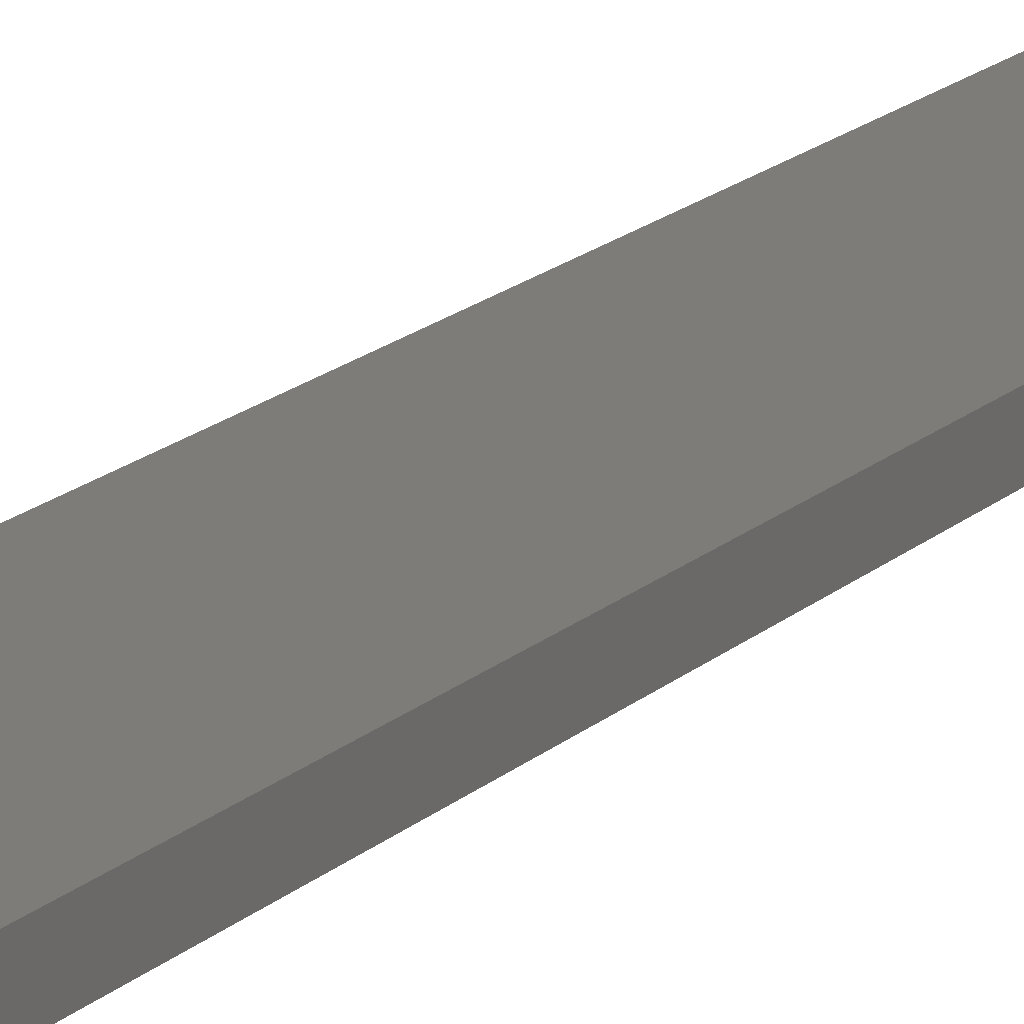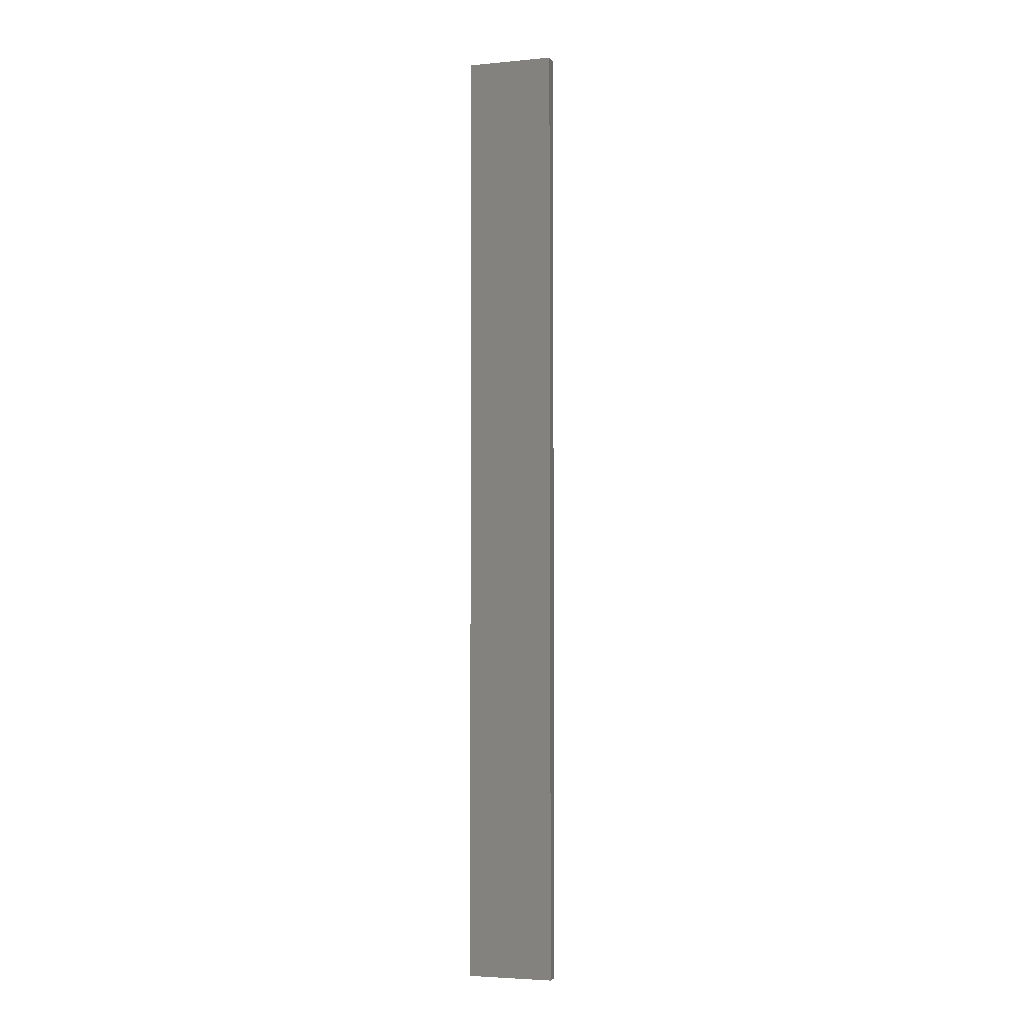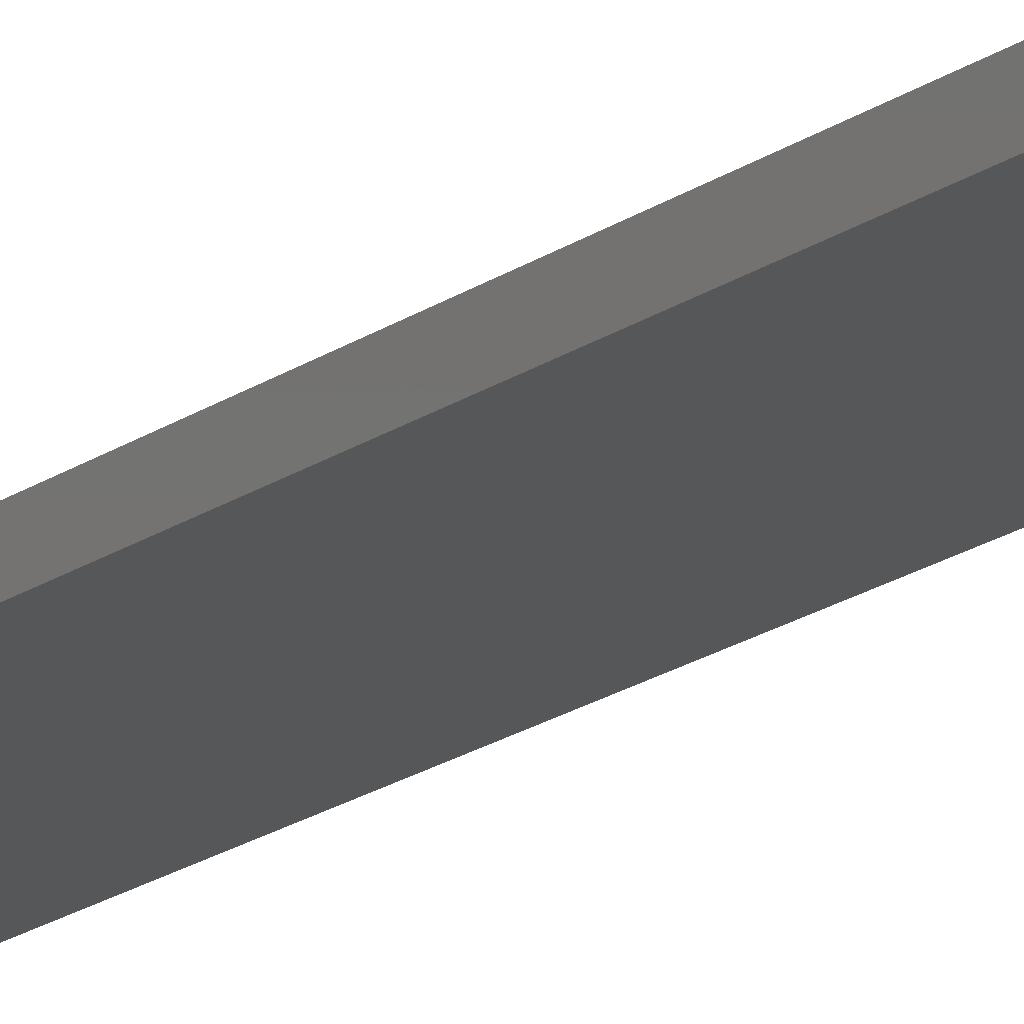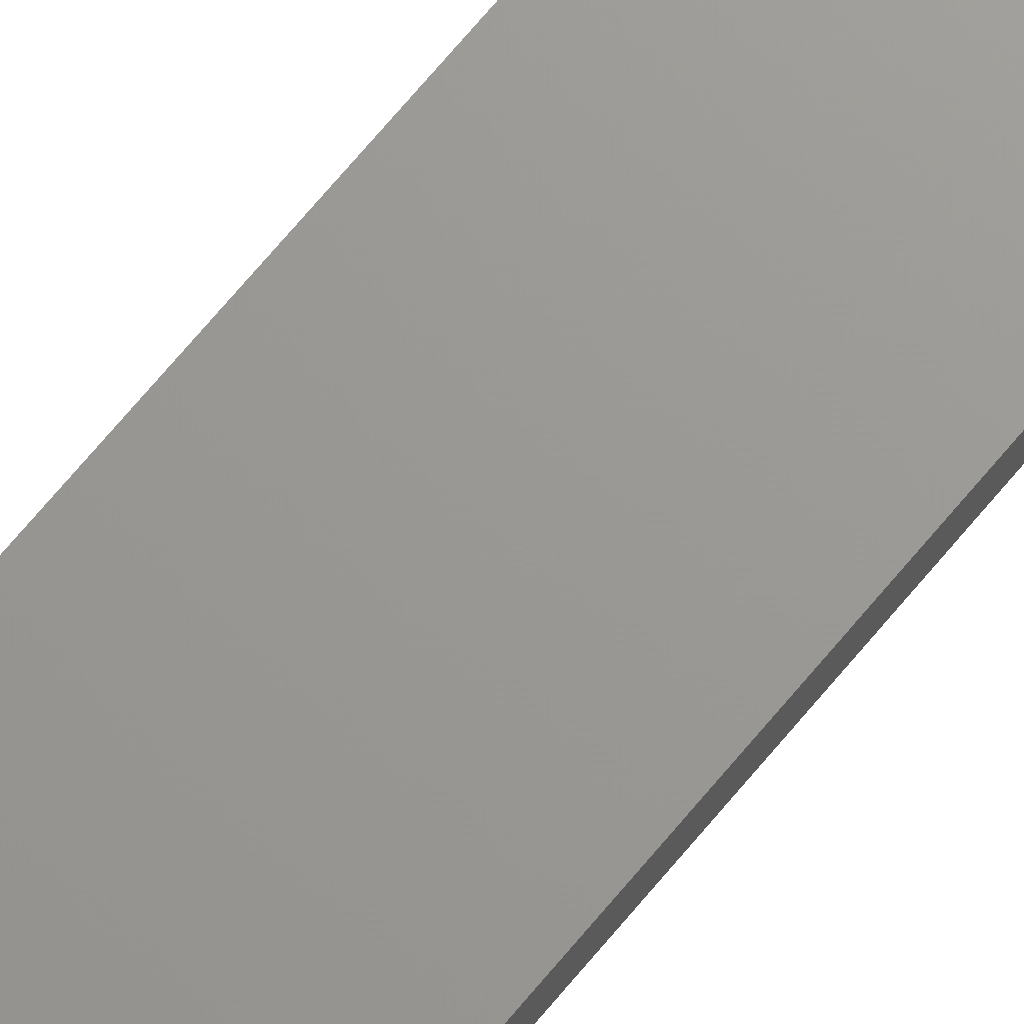
<metadata>
{"format":"stl","ext":"stl","renderer":"f3d","projection":"perspective","resolution":1024,"background":"white","views":[{"elev":10.0,"azim":19.0,"up":"+Y"},{"elev":-4.0,"azim":17.0,"up":"+Z"},{"elev":-16.6,"azim":-33.8,"up":"+Y"},{"elev":69.7,"azim":-140.3,"up":"+Y"}]}
</metadata>
<code>
# stl→obj: 16 verts, 28 faces
v -0.1612 4.35 276.9
v -0.05289 4.35 276.9
v -0.05289 4.35 273.3
v -0.1612 4.35 273.3
v -0.2696 4.351 276.9
v -0.2696 4.351 273.3
v -0.3779 4.351 276.9
v -0.3779 4.351 273.3
v -0.3779 4.301 273.3
v -0.3779 4.301 276.9
v -0.05308 4.3 273.3
v -0.05308 4.3 276.9
v -0.1614 4.3 273.3
v -0.1614 4.3 276.9
v -0.2696 4.301 276.9
v -0.2696 4.301 273.3
f 1 2 3
f 1 3 4
f 5 4 6
f 5 1 4
f 7 6 8
f 7 5 6
f 7 9 10
f 8 9 7
f 11 12 13
f 12 14 13
f 13 15 16
f 14 15 13
f 16 10 9
f 15 10 16
f 12 11 2
f 11 3 2
f 16 9 8
f 6 16 8
f 13 16 6
f 4 13 6
f 3 11 13
f 3 13 4
f 10 15 7
f 15 5 7
f 14 1 15
f 15 1 5
f 12 2 14
f 14 2 1

</code>
